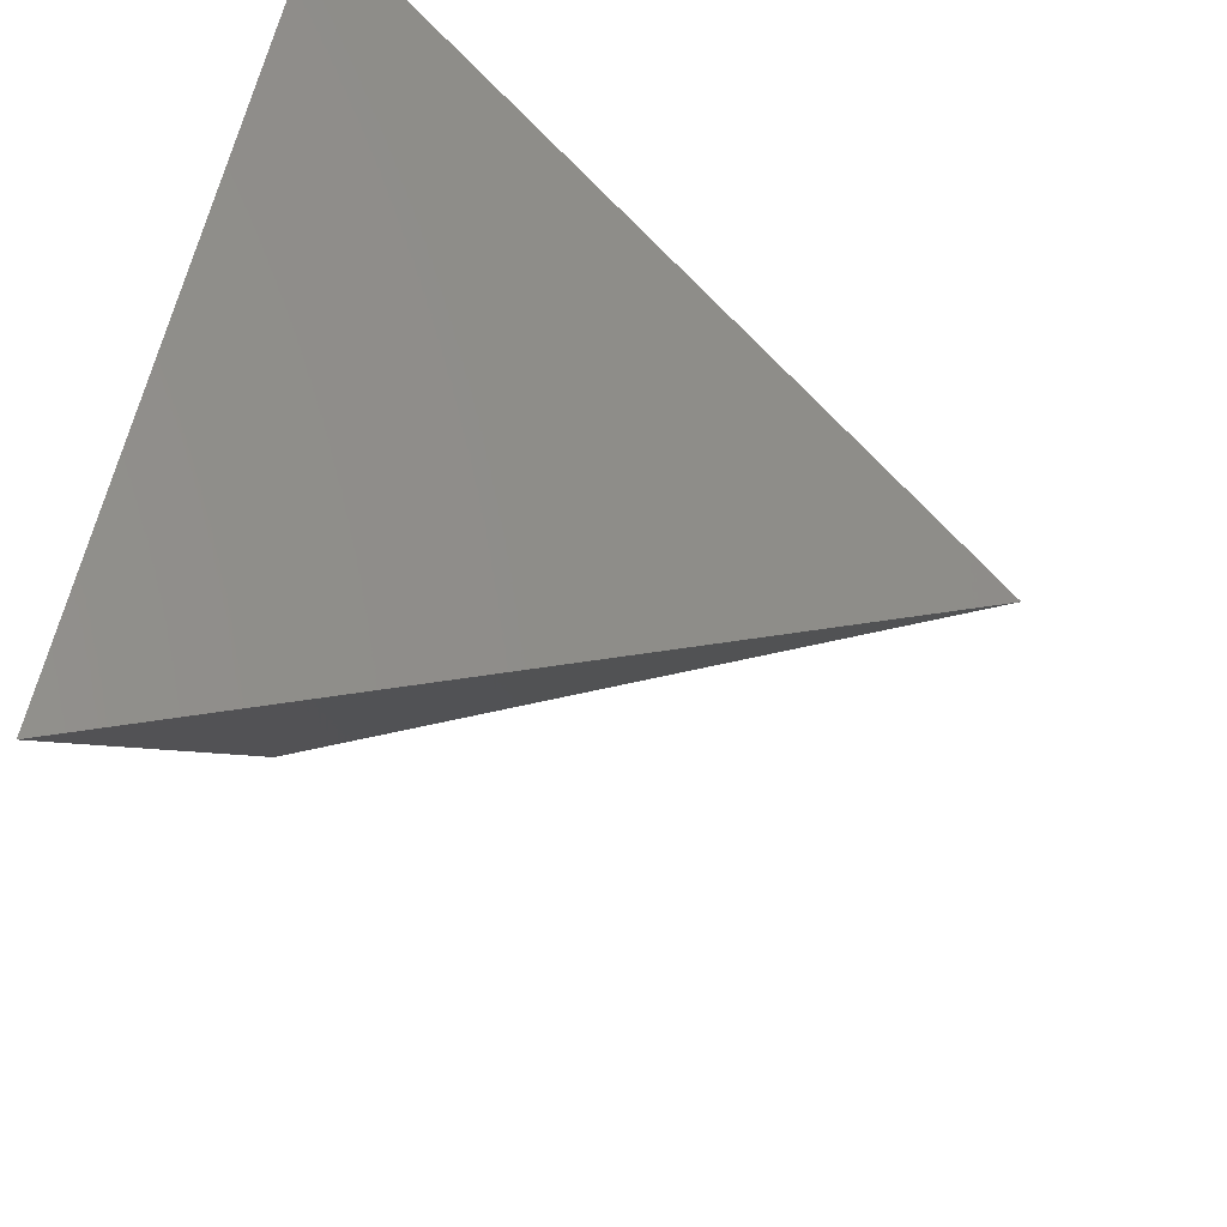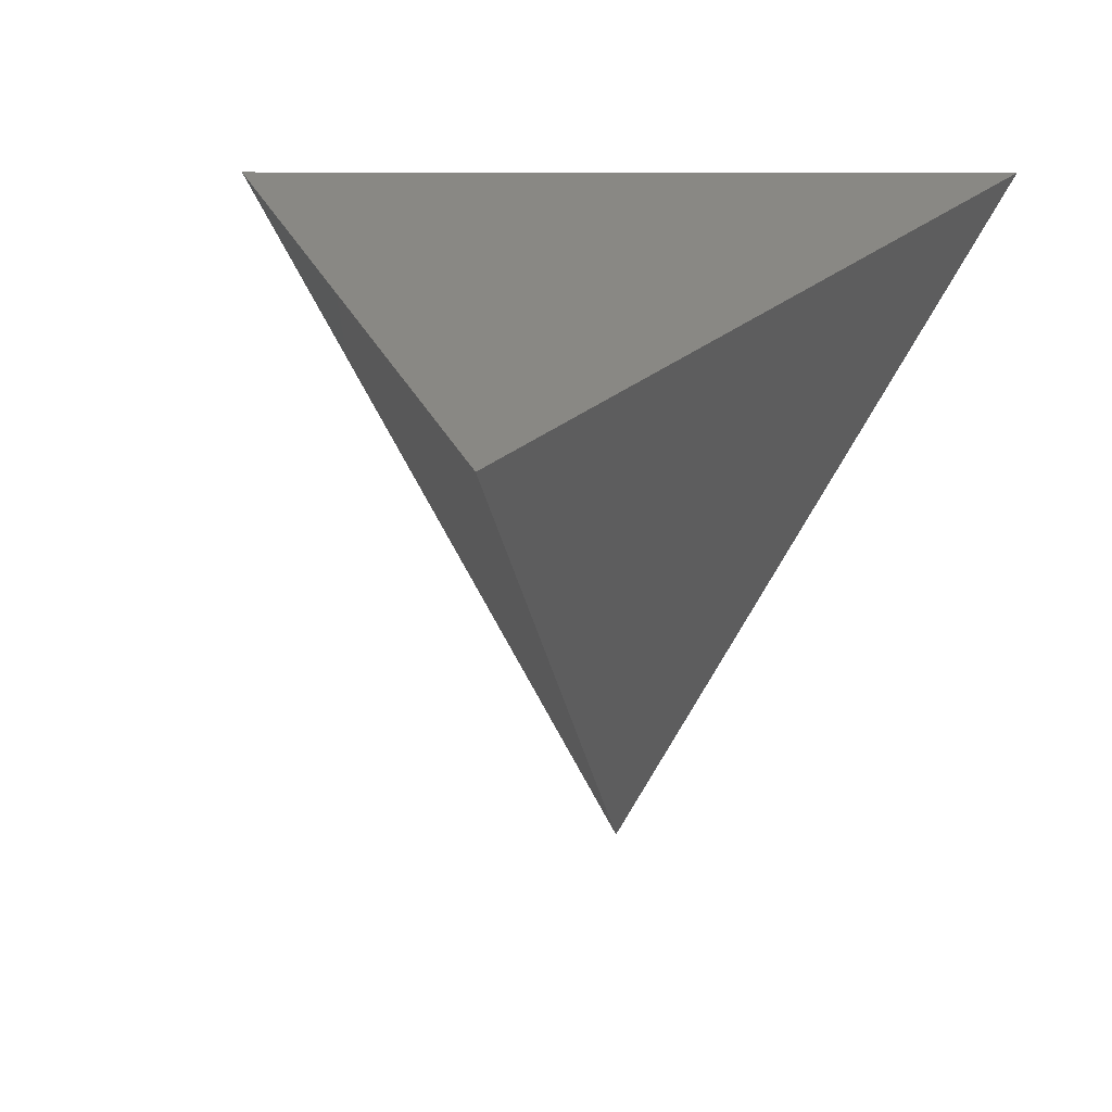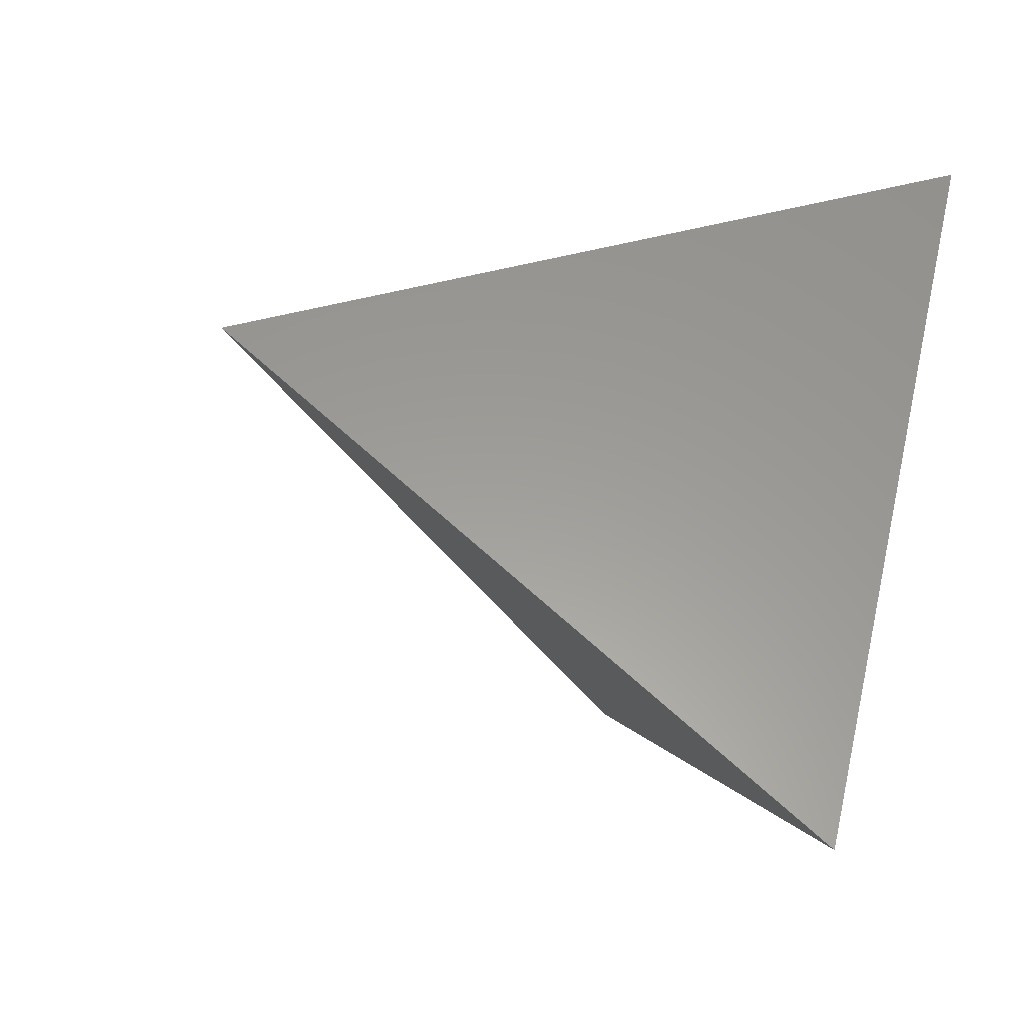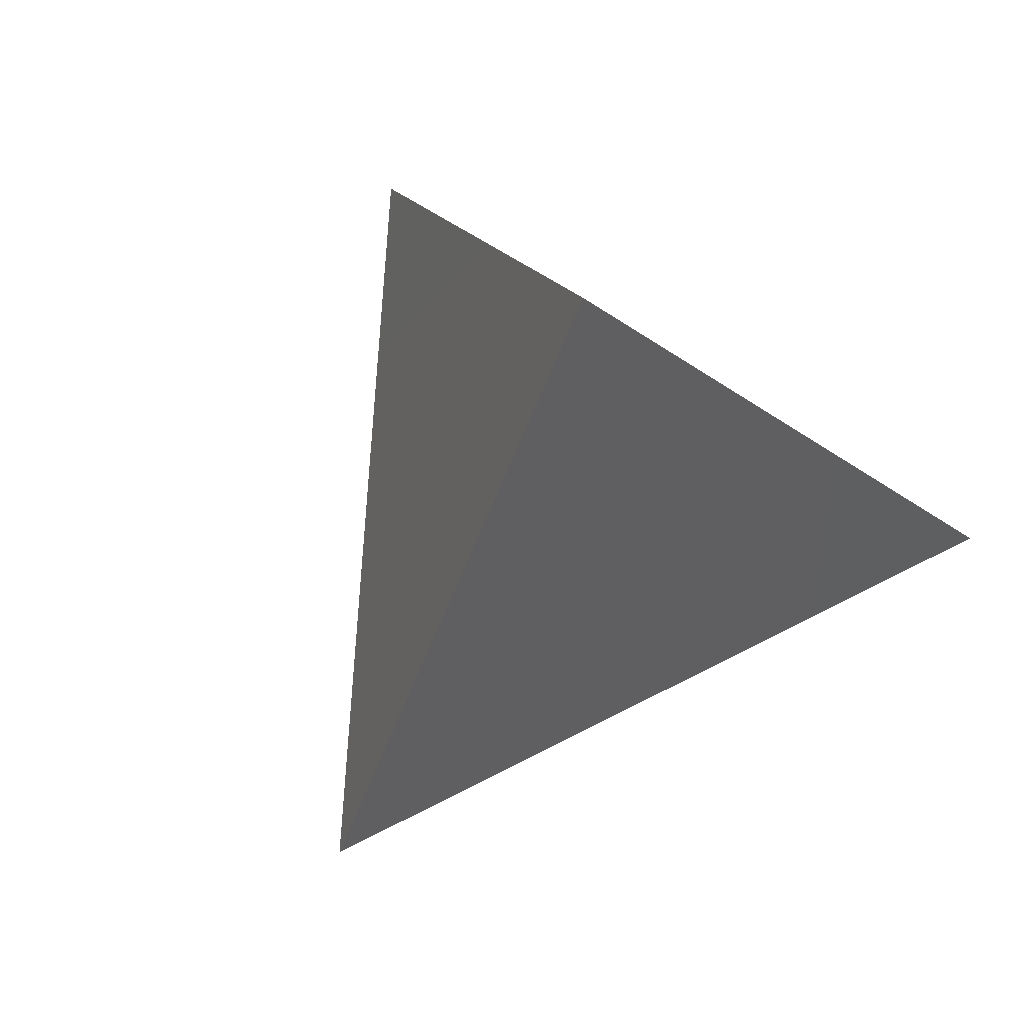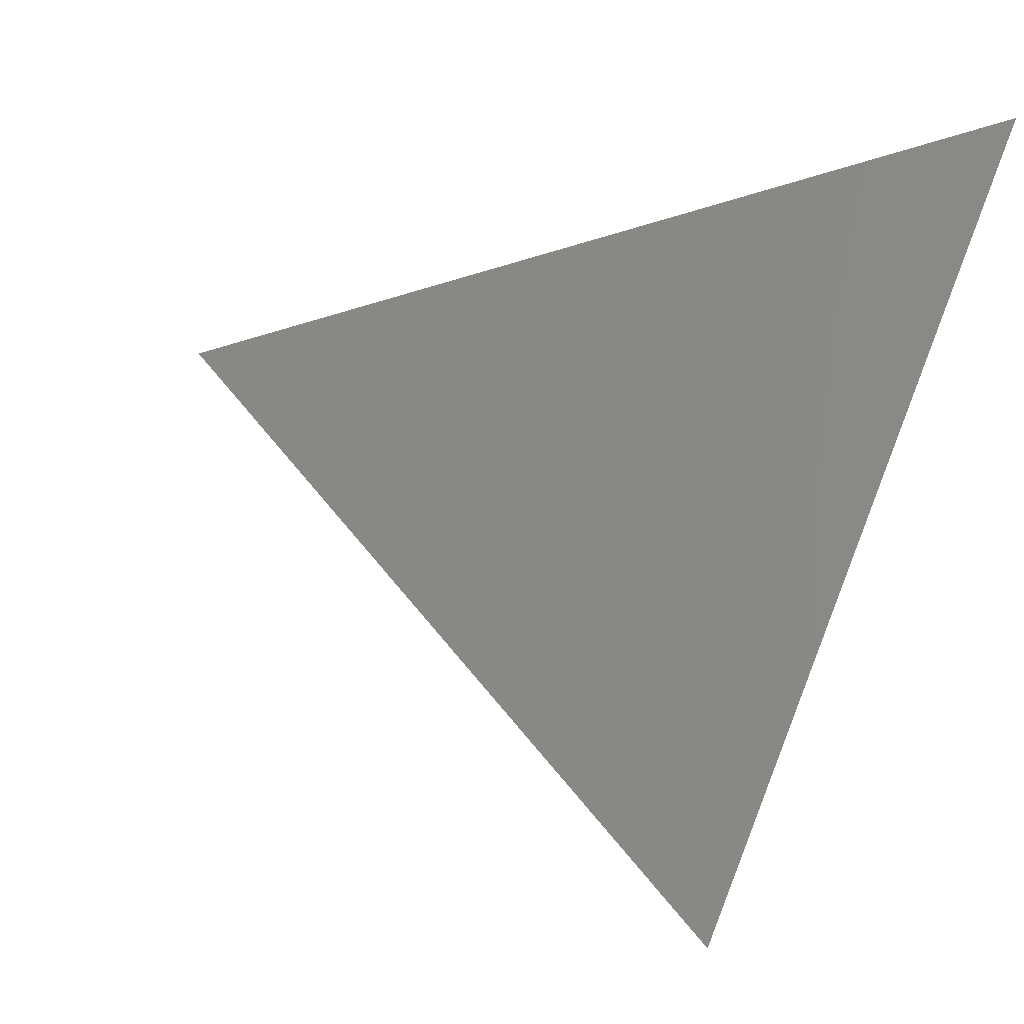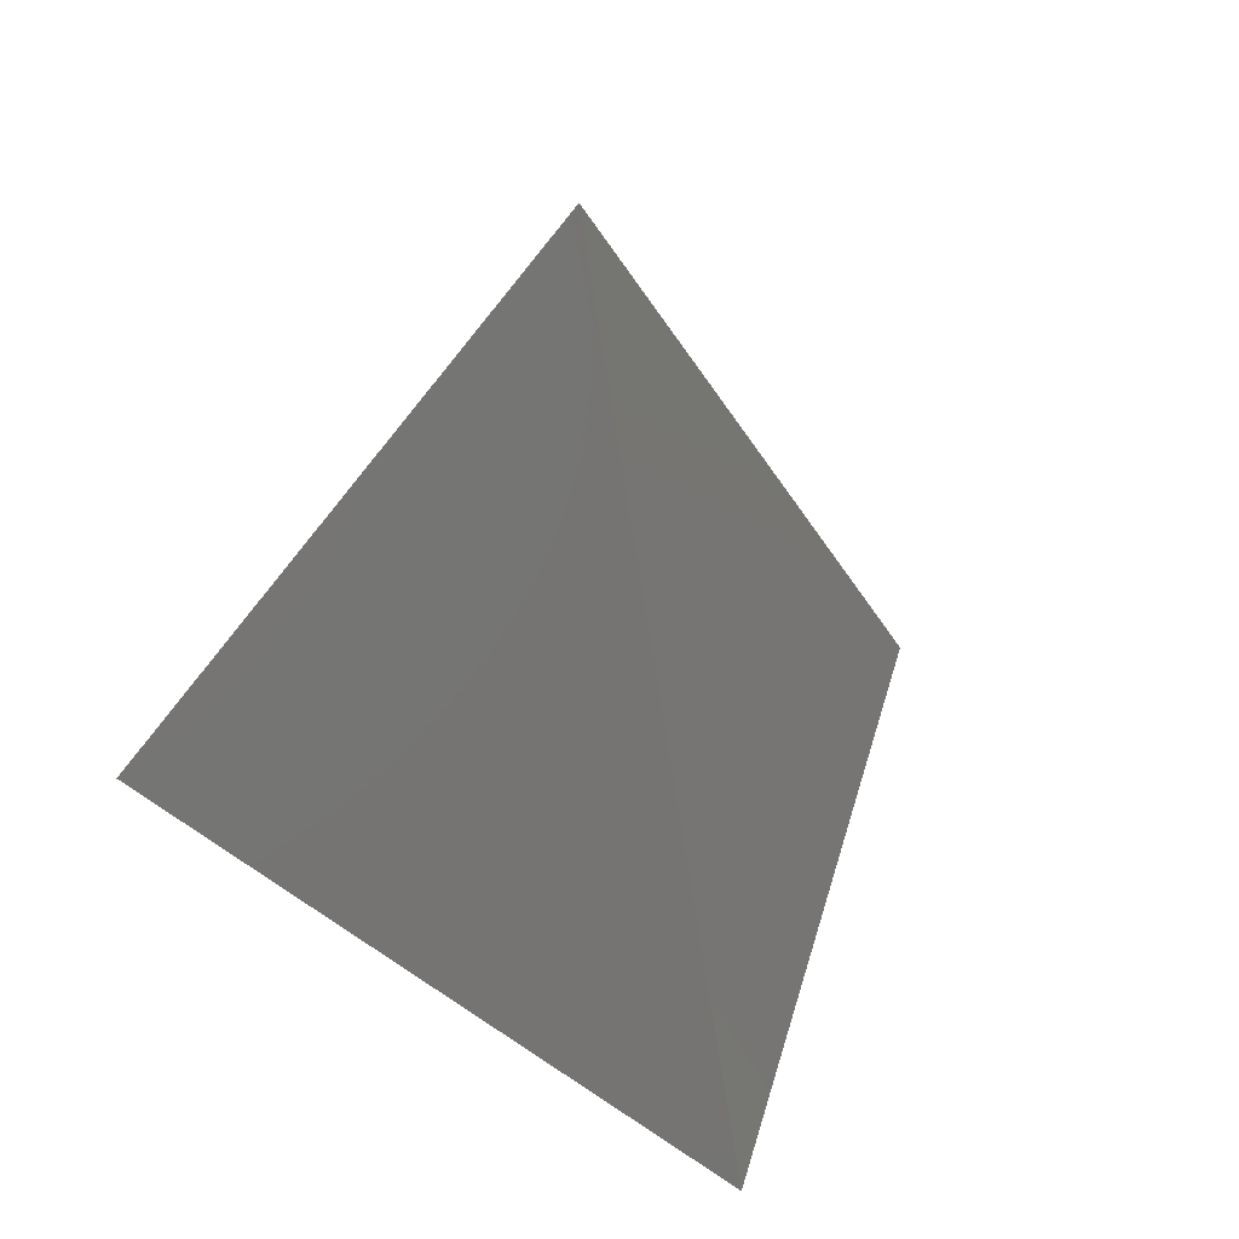
<metadata>
{"format":"stl","ext":"stl","renderer":"f3d","projection":"perspective","resolution":1024,"background":"white","views":[{"elev":56.8,"azim":-78.6,"up":"+Y"},{"elev":8.6,"azim":11.2,"up":"+Y"},{"elev":-58.4,"azim":63.4,"up":"+Y"},{"elev":72.6,"azim":33.2,"up":"+Z"},{"elev":70.1,"azim":111.8,"up":"+Y"},{"elev":33.3,"azim":-16.3,"up":"+Z"}]}
</metadata>
<code>
# stl→obj: 4 verts, 4 faces
v 35.36 20.41 -14.43
v 0 -40.82 -14.43
v 0 0 43.3
v -35.36 20.41 -14.43
f 1 2 3
f 4 1 2
f 4 2 3
f 4 1 3

</code>
